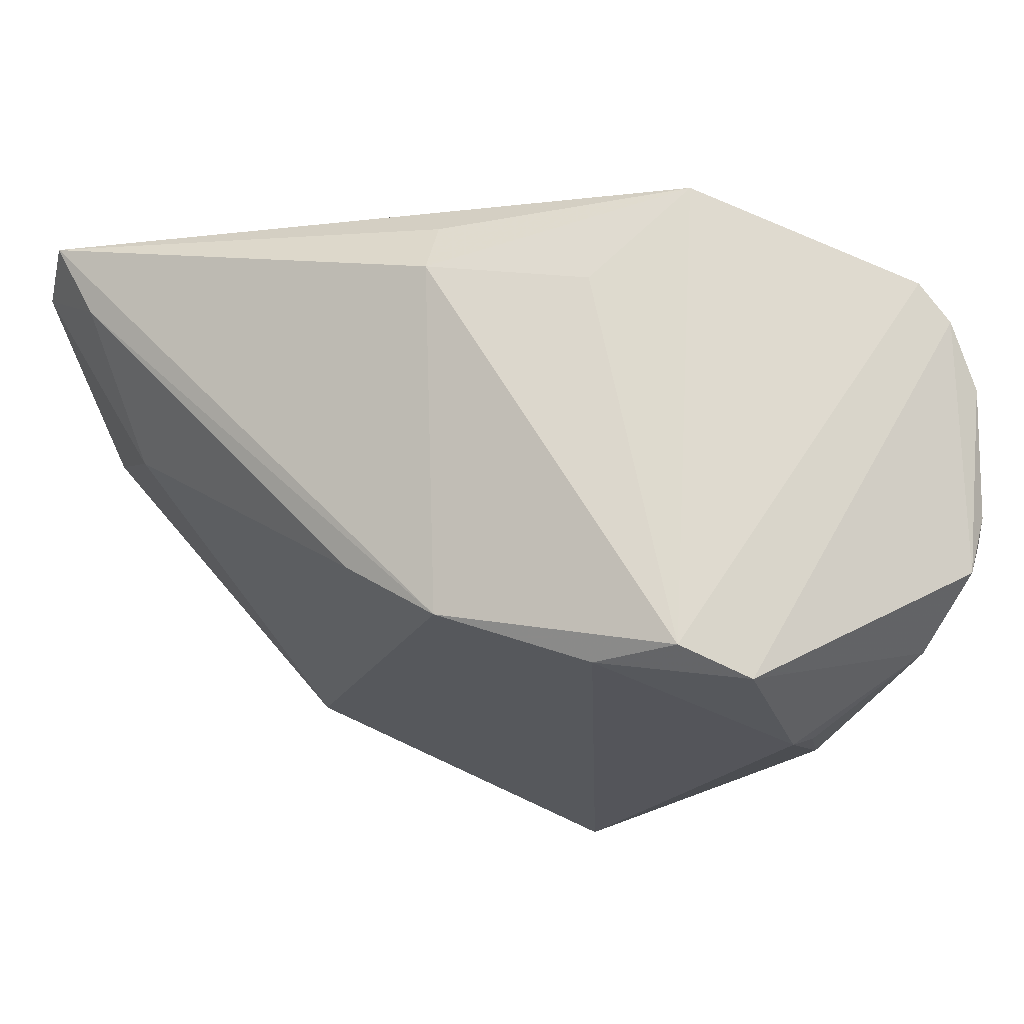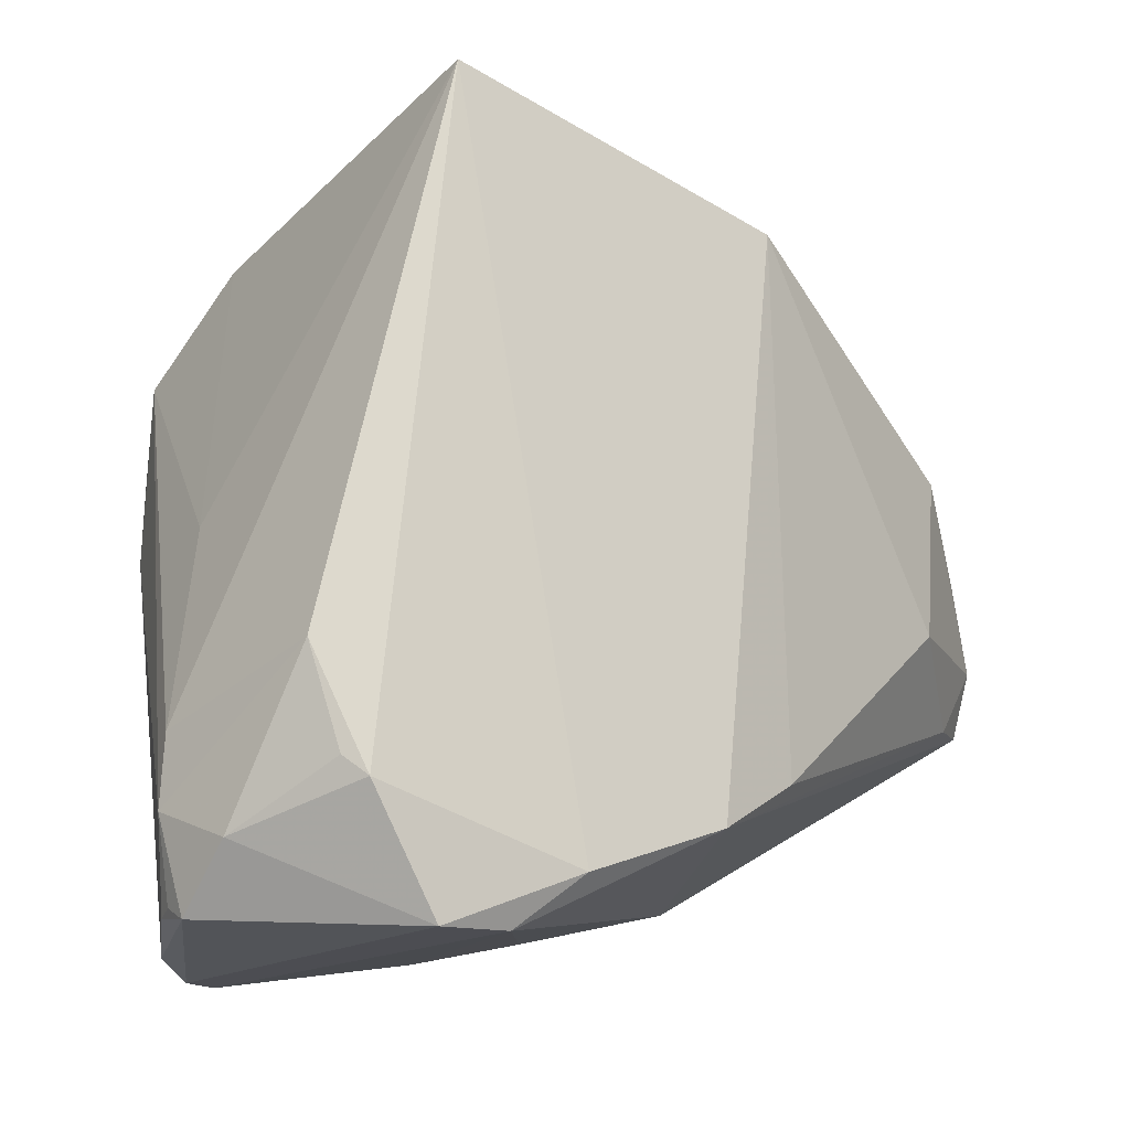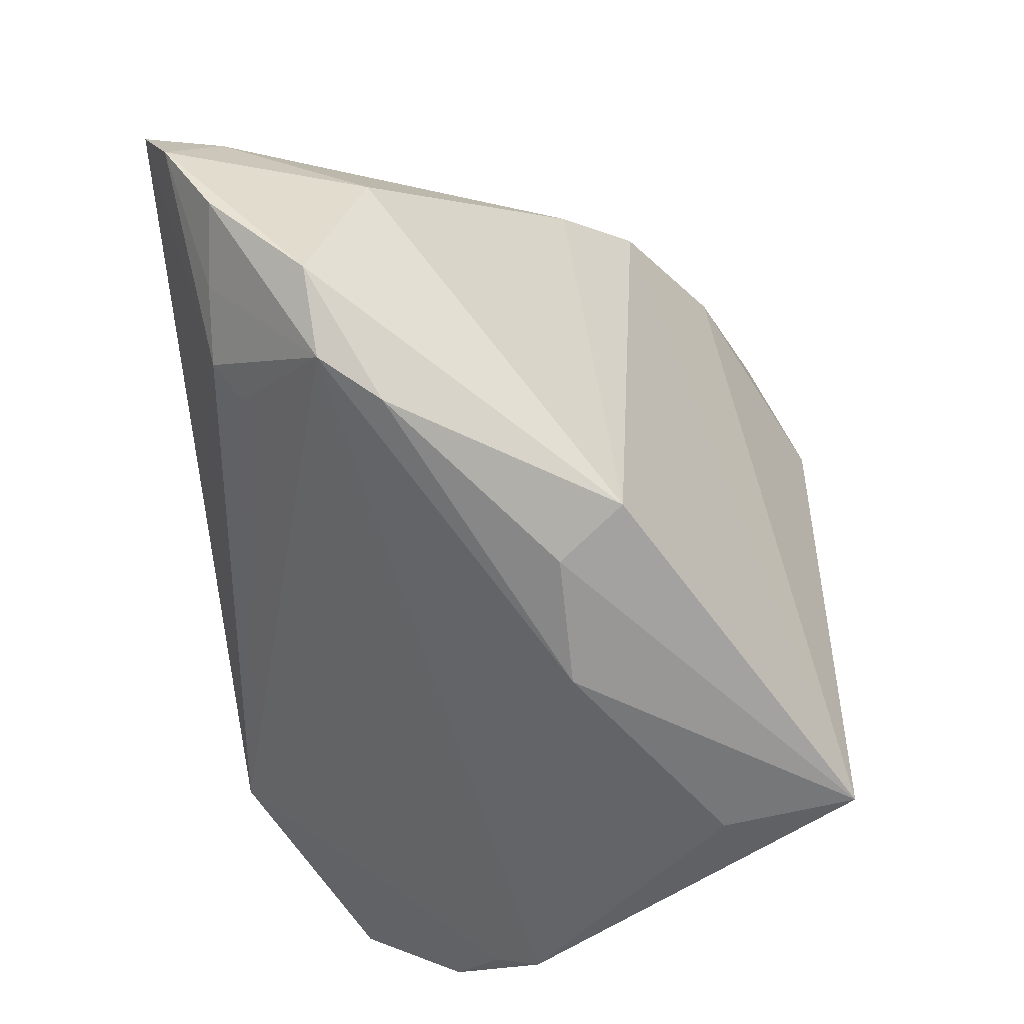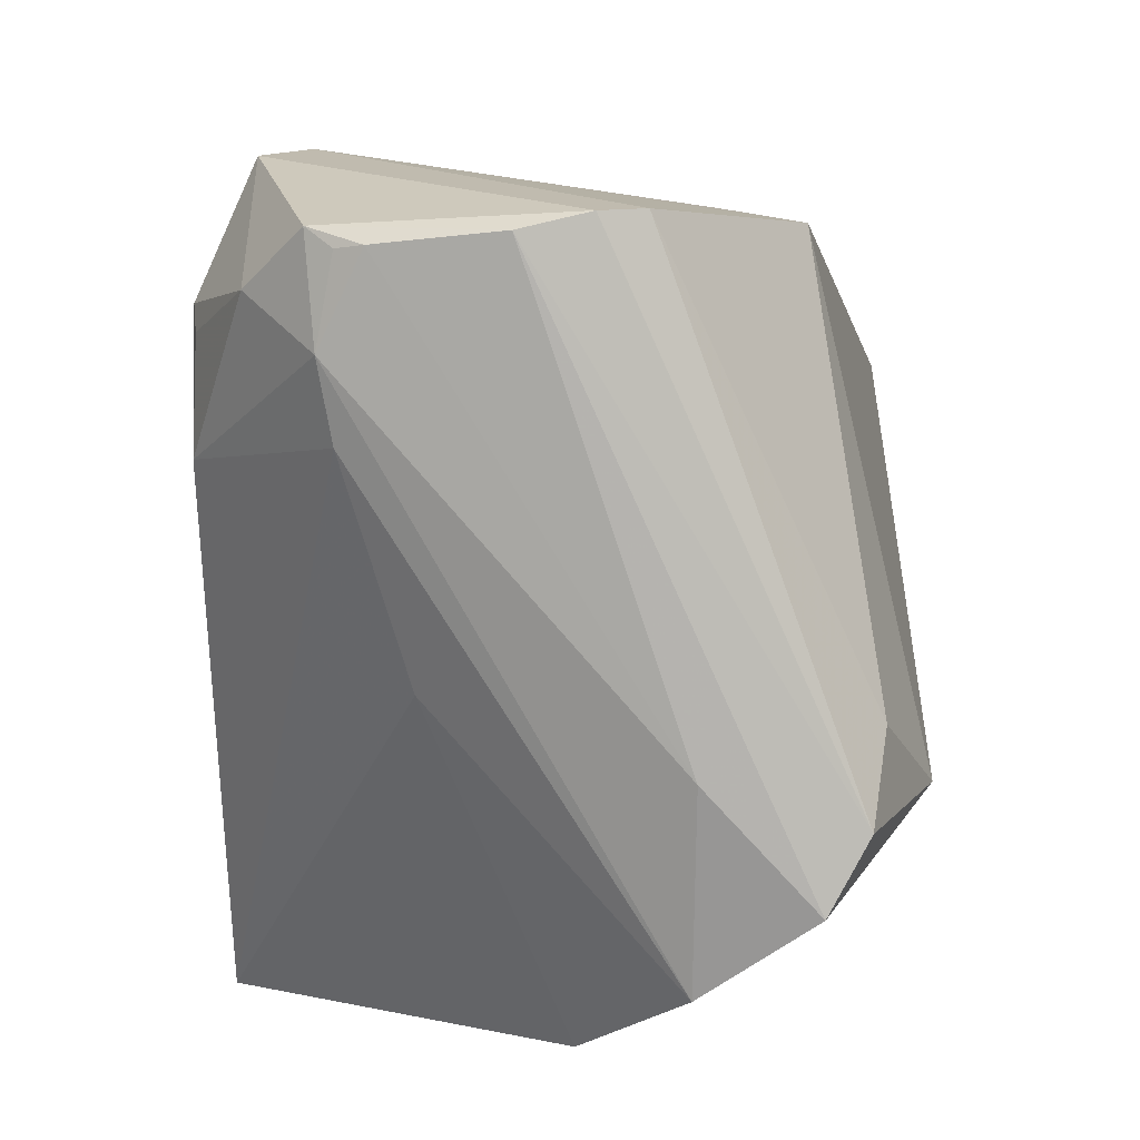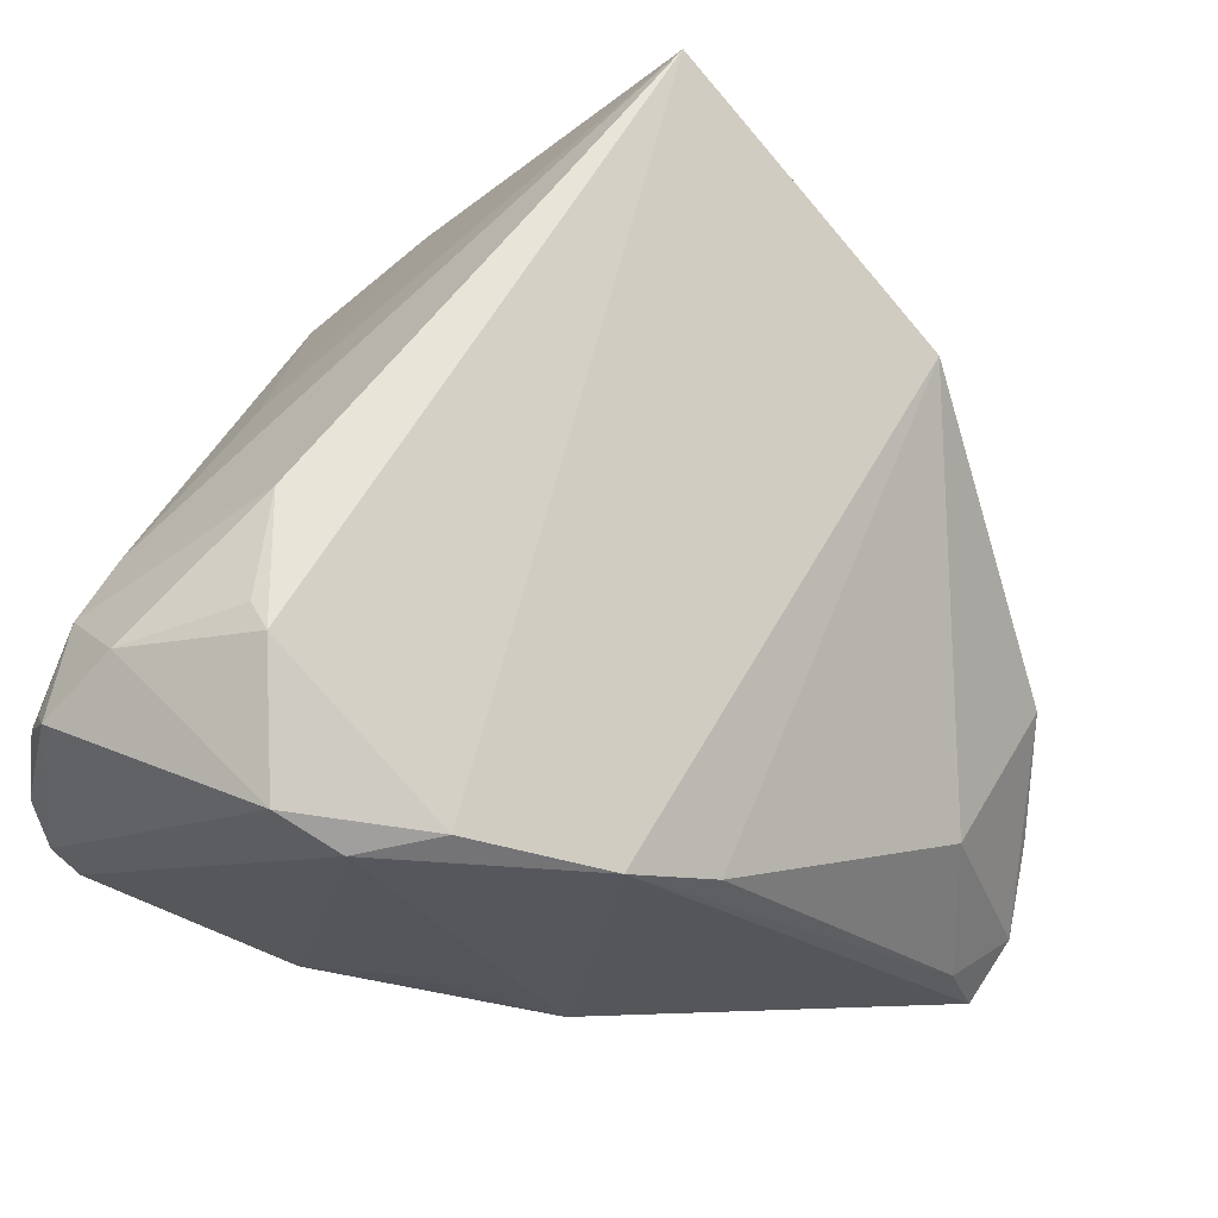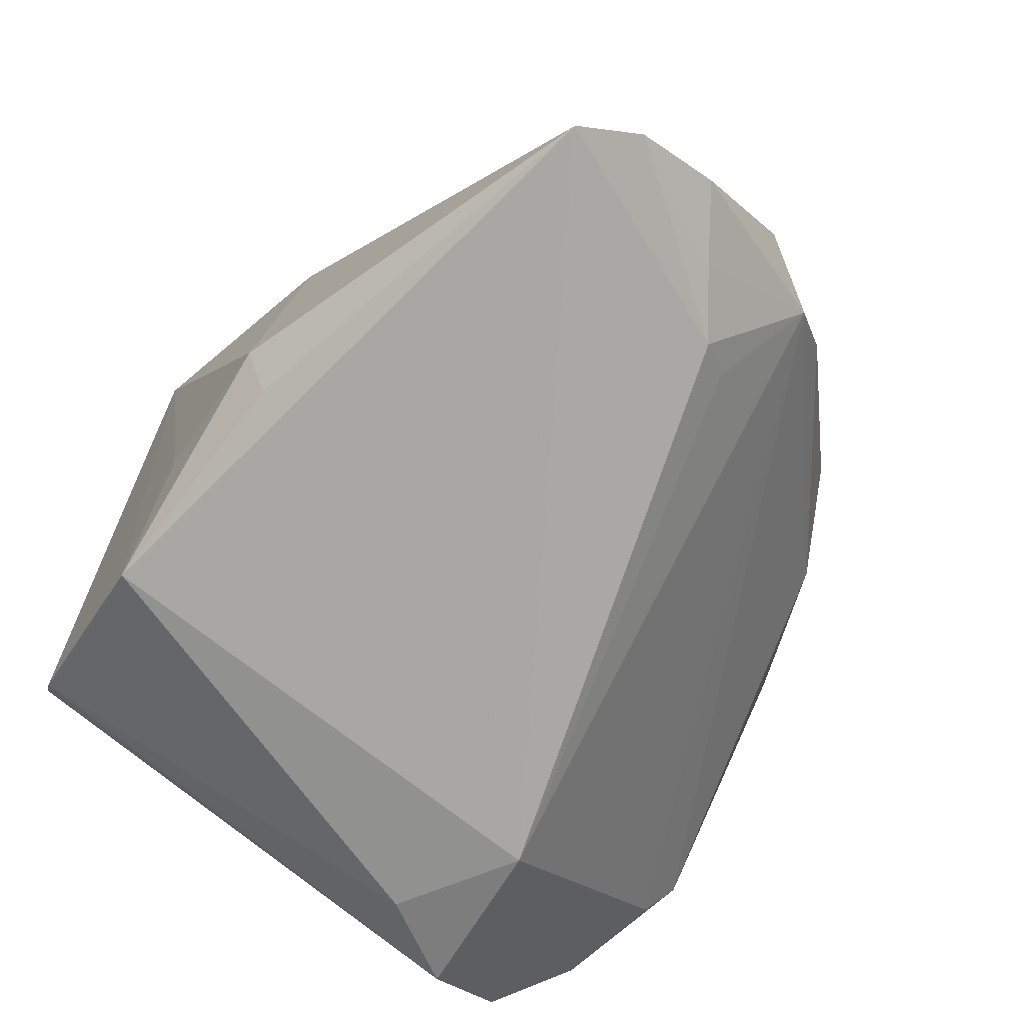
<metadata>
{"format":"obj","ext":"obj","renderer":"f3d","projection":"perspective","resolution":1024,"background":"white","views":[{"elev":78.2,"azim":-10.6,"up":"+Y"},{"elev":71.5,"azim":171.5,"up":"+Z"},{"elev":-47.1,"azim":-82.7,"up":"+Y"},{"elev":9.5,"azim":91.2,"up":"+Y"},{"elev":60.2,"azim":-164.6,"up":"+Z"},{"elev":-78.0,"azim":-118.9,"up":"+Z"}]}
</metadata>
<code>
v -0.03145 -0.01796 -0.007549
v -0.03408 -0.002203 -0.02413
v 0.03756 0.01578 0.01755
v 0.007253 -0.03745 0.01888
v -0.0233 -0.02565 0.0128
v -0.01911 -0.02783 0.00672
v -0.008322 -0.0323 0.006609
v -0.03729 0.01601 -0.02379
v 0.03526 -0.00642 -0.02592
v 0.02358 0.01311 0.03074
v -0.03399 -0.01419 -0.01319
v -0.03513 0.0096 -0.009495
v 0.003938 -0.03841 0.03095
v 0.01992 0.02579 0.03095
v 0.03761 0.03293 0.01963
v 0.04173 0.03278 0.003447
v 0.04173 -0.009865 -0.01076
v 0.04173 -0.02066 -0.0208
v 0.03284 0.02771 0.02518
v -0.002841 0.02881 -0.02163
v 0.04076 -0.01396 -0.02451
v 0.03879 0.02312 0.01876
v -0.03923 -0.007601 -0.01387
v -0.01685 0.02633 0.007659
v 0.02379 -0.01391 -0.03095
v 0.009502 0.03332 -0.01315
v 0.039 0.03127 0.01722
v -0.004742 0.03179 -0.01737
v -0.04099 0.001361 -0.02298
v -0.009731 0.03082 0.01417
v 0.02831 -0.03582 -0.001
v -0.04173 0.009298 -0.02778
v 0.04049 0.0342 -0.002805
v 0.03038 -0.03326 -0.005377
v 0.03844 0.0343 -0.006857
v 0.01031 0.03841 0.02184
v 0.03323 -0.004696 0.01175
v -0.02541 -0.008728 -0.0222
v -0.03948 0.01531 -0.03087
v 0.003074 0.03435 0.02147
v 0.03992 0.03158 0.01475
v 0.03846 -0.02844 -0.01052
v 0.02207 0.02352 0.03053
v 0.02031 0.0325 -0.02007
v -0.02764 -0.005846 -0.02474
v 0.0161 0.0379 0.02589
f 13 30 5
f 37 3 13
f 42 3 37
f 31 37 13
f 42 37 31
f 11 31 7
f 11 38 25
f 6 7 13
f 13 5 6
f 44 25 39
f 39 8 30
f 30 28 39
f 13 7 4
f 4 31 13
f 7 31 4
f 42 31 34
f 34 11 25
f 31 11 34
f 36 28 30
f 25 21 18
f 42 34 18
f 18 34 25
f 33 21 35
f 44 36 35
f 9 25 44
f 9 21 25
f 44 35 9
f 9 35 21
f 15 19 22
f 22 3 42
f 10 14 13
f 10 22 19
f 13 3 10
f 3 22 10
f 24 5 30
f 24 12 5
f 30 8 24
f 8 12 24
f 29 11 23
f 5 12 23
f 1 6 5
f 5 23 1
f 1 23 11
f 1 11 7
f 7 6 1
f 20 28 44
f 44 39 20
f 20 39 28
f 29 23 32
f 32 23 12
f 32 12 8
f 8 39 32
f 44 28 26
f 26 36 44
f 28 36 26
f 15 33 46
f 33 35 46
f 46 35 36
f 46 19 15
f 14 19 46
f 41 22 17
f 42 18 17
f 17 22 42
f 16 21 33
f 16 18 21
f 16 17 18
f 41 17 16
f 16 33 15
f 15 41 16
f 27 41 15
f 15 22 27
f 27 22 41
f 43 19 14
f 14 10 43
f 43 10 19
f 29 32 2
f 2 11 29
f 45 39 25
f 45 32 39
f 45 2 32
f 25 38 45
f 38 11 45
f 11 2 45
f 40 36 30
f 40 46 36
f 40 30 13
f 14 46 40
f 13 14 40

</code>
